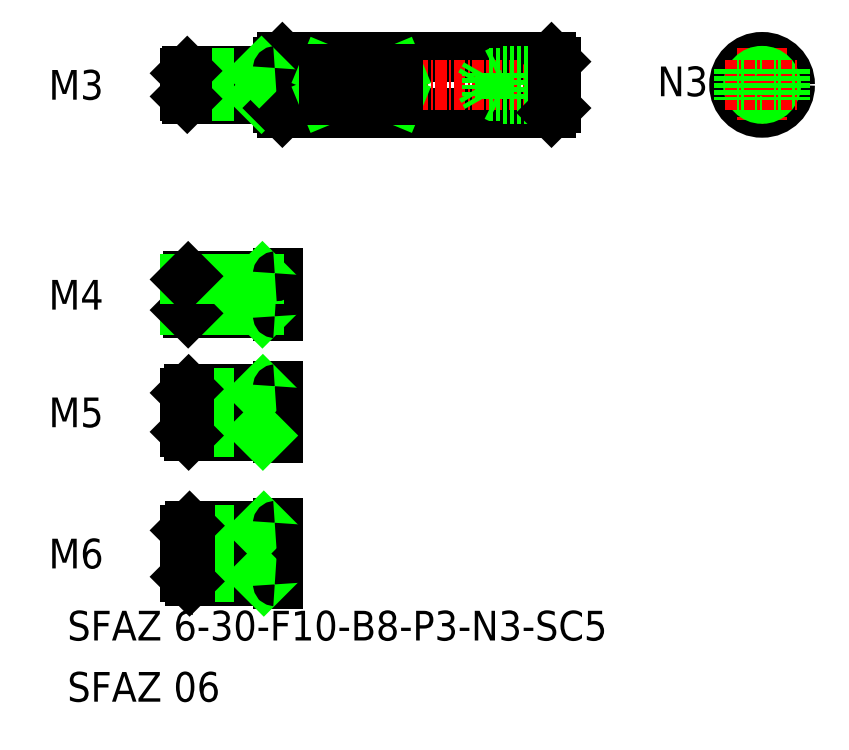
<metadata>
{"format":"dxf","ext":"dxf","renderer":"ezdxf+matplotlib","layout":"modelspace","background":"white","min_lineweight":24,"dpi":150}
</metadata>
<code>
0
SECTION
2
ENTITIES
0
TEXT
8
0
10
476.5
20
-114.8
30
0
40
3.2
1
SFAZ 6-30-F10-B8-P3-N3-SC5
0
LINE
8
0
10
499.7
20
-51.95
30
0
11
528.7
21
-51.95
31
0
0
LINE
8
0
10
499.7
20
-57.95
30
0
11
528.7
21
-57.95
31
0
0
LINE
8
CENTER
10
488.1
20
-54.95
30
0
11
530.7
21
-54.95
31
0
0
LINE
8
0
10
499.2
20
-75.27
30
0
11
499.2
21
-79.87
31
0
0
LINE
8
0
10
497.2
20
-75.57
30
0
11
497.2
21
-79.57
31
0
0
LINE
8
0
10
489.2
20
-79.22
30
0
11
489.2
21
-75.92
31
0
0
LINE
8
0
10
489.5
20
-79.57
30
0
11
489.5
21
-75.57
31
0
0
TEXT
8
0
10
475.1
20
-79.17
30
0
40
3.2
1
M4
72
     2
11
480.4
21
-77.57
31
0
73
     2
0
TEXT
8
0
10
476.5
20
-121.4
30
0
40
3.2
1
SFAZ 06
0
LINE
8
0
10
489.5
20
-79.57
30
0
11
498.9
21
-79.57
31
0
0
LINE
8
0
10
489.6
20
-92.74
30
0
11
498.9
21
-92.74
31
0
0
LINE
8
0
10
489.6
20
-87.74
30
0
11
498.9
21
-87.74
31
0
0
LINE
8
0
10
489.7
20
-102.5
30
0
11
498.9
21
-102.5
31
0
0
LINE
8
0
10
489.7
20
-108.5
30
0
11
498.9
21
-108.5
31
0
0
LINE
8
CENTER
10
488.2
20
-90.24
30
0
11
500
21
-90.24
31
0
0
LINE
8
0
10
489.2
20
-88.14
30
0
11
497.2
21
-88.14
31
0
0
LINE
8
0
10
489.2
20
-92.34
30
0
11
497.2
21
-92.34
31
0
0
LINE
8
CENTER
10
488.2
20
-105.5
30
0
11
501.2
21
-105.5
31
0
0
LINE
8
0
10
489.2
20
-103
30
0
11
497.2
21
-103
31
0
0
LINE
8
0
10
489.2
20
-108
30
0
11
497.2
21
-108
31
0
0
LINE
8
CENTER
10
488.1
20
-77.57
30
0
11
500
21
-77.57
31
0
0
LINE
8
0
10
489.2
20
-79.22
30
0
11
497.2
21
-79.22
31
0
0
TEXT
8
0
10
475.1
20
-107.1
30
0
40
3.2
1
M6
72
     2
11
480.4
21
-105.5
31
0
73
     2
0
LINE
8
0
10
489.2
20
-108
30
0
11
489.2
21
-103
31
0
0
LINE
8
0
10
489.7
20
-108.5
30
0
11
489.7
21
-102.5
31
0
0
LINE
8
0
10
489.2
20
-108
30
0
11
489.7
21
-108.5
31
0
0
LINE
8
0
10
489.2
20
-103
30
0
11
489.7
21
-102.5
31
0
0
TEXT
8
0
10
475.1
20
-91.84
30
0
40
3.2
1
M5
72
     2
11
480.4
21
-90.24
31
0
73
     2
0
LINE
8
0
10
489.6
20
-92.74
30
0
11
489.6
21
-87.74
31
0
0
LINE
8
0
10
489.2
20
-88.14
30
0
11
489.2
21
-92.34
31
0
0
LINE
8
0
10
489.2
20
-92.34
30
0
11
489.6
21
-92.74
31
0
0
LINE
8
0
10
489.2
20
-88.14
30
0
11
489.6
21
-87.74
31
0
0
LINE
8
0
10
489.2
20
-79.22
30
0
11
489.5
21
-79.57
31
0
0
ARC
8
0
10
498.9
20
-93.04
30
0
40
0.3
50
0
51
90
0
LINE
8
0
10
499.2
20
-87.44
30
0
11
499.2
21
-93.04
31
0
0
LINE
8
0
10
497.2
20
-102.5
30
0
11
497.2
21
-108.5
31
0
0
LINE
8
0
10
499.2
20
-102.2
30
0
11
499.2
21
-108.8
31
0
0
LINE
8
0
10
497.2
20
-108
30
0
11
497.7
21
-108.5
31
0
0
ARC
8
0
10
498.9
20
-108.8
30
0
40
0.3
50
0
51
90
0
LINE
8
0
10
497.2
20
-103
30
0
11
497.7
21
-102.5
31
0
0
ARC
8
0
10
498.9
20
-102.2
30
0
40
0.3
50
270
51
0
0
LINE
8
0
10
497.2
20
-87.74
30
0
11
497.2
21
-92.74
31
0
0
LINE
8
0
10
497.2
20
-92.34
30
0
11
497.6
21
-92.74
31
0
0
LINE
8
0
10
497.2
20
-88.14
30
0
11
497.6
21
-87.74
31
0
0
ARC
8
0
10
498.9
20
-87.44
30
0
40
0.3
50
270
51
0
0
LINE
8
0
10
497.2
20
-79.22
30
0
11
497.5
21
-79.57
31
0
0
ARC
8
0
10
498.9
20
-79.87
30
0
40
0.3
50
0
51
90
0
LINE
8
0
10
489.4
20
-53.45
30
0
11
498.9
21
-53.45
31
0
0
LINE
8
0
10
489.4
20
-56.45
30
0
11
498.9
21
-56.45
31
0
0
LINE
8
0
10
489.5
20
-75.57
30
0
11
498.9
21
-75.57
31
0
0
LINE
8
0
10
489.2
20
-75.92
30
0
11
497.2
21
-75.92
31
0
0
LINE
8
0
10
489.2
20
-53.7
30
0
11
497.2
21
-53.7
31
0
0
LINE
8
0
10
489.2
20
-56.2
30
0
11
497.2
21
-56.2
31
0
0
LINE
8
0
10
489.2
20
-75.92
30
0
11
489.5
21
-75.57
31
0
0
LINE
8
0
10
489.4
20
-56.45
30
0
11
489.4
21
-53.45
31
0
0
LINE
8
0
10
489.2
20
-53.7
30
0
11
489.2
21
-56.2
31
0
0
LINE
8
0
10
489.2
20
-56.2
30
0
11
489.4
21
-56.45
31
0
0
LINE
8
0
10
489.2
20
-53.7
30
0
11
489.4
21
-53.45
31
0
0
LINE
8
0
10
499.7
20
-51.95
30
0
11
499.7
21
-57.95
31
0
0
LINE
8
0
10
499.2
20
-52.45
30
0
11
499.7
21
-51.95
31
0
0
LINE
8
0
10
497.2
20
-75.92
30
0
11
497.5
21
-75.57
31
0
0
ARC
8
0
10
498.9
20
-75.27
30
0
40
0.3
50
270
51
0
0
LINE
8
0
10
499.2
20
-52.45
30
0
11
499.2
21
-57.45
31
0
0
LINE
8
0
10
497.2
20
-53.45
30
0
11
497.2
21
-56.45
31
0
0
LINE
8
0
10
497.2
20
-56.2
30
0
11
497.4
21
-56.45
31
0
0
ARC
8
0
10
498.9
20
-56.75
30
0
40
0.3
50
0
51
90
0
LINE
8
0
10
499.2
20
-57.45
30
0
11
499.7
21
-57.95
31
0
0
LINE
8
0
10
497.2
20
-53.7
30
0
11
497.4
21
-53.45
31
0
0
ARC
8
0
10
498.9
20
-53.15
30
0
40
0.3
50
270
51
0
0
LINE
8
0
10
528.7
20
-51.95
30
0
11
528.7
21
-57.95
31
0
0
LINE
8
0
10
529.2
20
-52.45
30
0
11
528.7
21
-51.95
31
0
0
LINE
8
0
10
529.2
20
-53.45
30
0
11
523.2
21
-53.45
31
0
0
LINE
8
0
10
529.2
20
-53.7
30
0
11
521.7
21
-53.7
31
0
0
LINE
8
0
10
529.2
20
-56.45
30
0
11
523.2
21
-56.45
31
0
0
LINE
8
0
10
529.2
20
-56.2
30
0
11
521.7
21
-56.2
31
0
0
LINE
8
0
10
523.2
20
-56.45
30
0
11
523.2
21
-53.45
31
0
0
LINE
8
0
10
521.7
20
-56.2
30
0
11
521.7
21
-53.7
31
0
0
LINE
8
0
10
521.7
20
-56.2
30
0
11
520.9
21
-54.95
31
0
0
LINE
8
0
10
522.7
20
-56.2
30
0
11
523.2
21
-56.45
31
0
0
LINE
8
0
10
520.9
20
-54.95
30
0
11
521.7
21
-53.7
31
0
0
LINE
8
0
10
523.2
20
-53.45
30
0
11
522.7
21
-53.7
31
0
0
LINE
8
0
10
529.2
20
-52.45
30
0
11
529.2
21
-57.45
31
0
0
LINE
8
0
10
528.7
20
-57.95
30
0
11
529.2
21
-57.45
31
0
0
LINE
8
0
10
529.2
20
-54.95
30
0
11
529.2
21
-54.95
31
0
0
LINE
8
0
10
529.2
20
-53.7
30
0
11
529.2
21
-53.7
31
0
0
CIRCLE
8
0
10
551.4
20
-54.95
30
0
40
3
0
LINE
8
CENTER
10
551.4
20
-50.95
30
0
11
551.4
21
-58.95
31
0
0
TEXT
8
0
10
540.1
20
-56.17
30
0
40
3.2
1
N3
0
CIRCLE
8
0
10
551.4
20
-54.95
30
0
40
1.25
0
CIRCLE
8
0
10
551.4
20
-54.95
30
0
40
1.5
0
LINE
8
CENTER
10
547.4
20
-54.95
30
0
11
555.4
21
-54.95
31
0
0
TEXT
8
0
10
475.1
20
-56.55
30
0
40
3.2
1
M3
72
     2
11
480.4
21
-54.95
31
0
73
     2
0
LINE
8
0
10
512.2
20
-56.6
30
0
11
512.2
21
-53.29
31
0
0
LINE
8
0
10
504.2
20
-53.29
30
0
11
504.2
21
-56.6
31
0
0
LINE
8
0
10
504.2
20
-56.6
30
0
11
512.2
21
-53.29
31
0
0
LINE
8
0
10
504.2
20
-53.29
30
0
11
512.2
21
-56.6
31
0
0
LINE
8
0
10
512.2
20
-56.6
30
0
11
504.2
21
-56.6
31
0
0
LINE
8
0
10
512.2
20
-53.29
30
0
11
504.2
21
-53.29
31
0
0
LINE
8
0
10
548.9
20
-53.29
30
0
11
548.9
21
-56.6
31
0
0
LINE
8
0
10
553.9
20
-53.29
30
0
11
553.9
21
-56.6
31
0
0
ENDSEC
0
EOF

</code>
